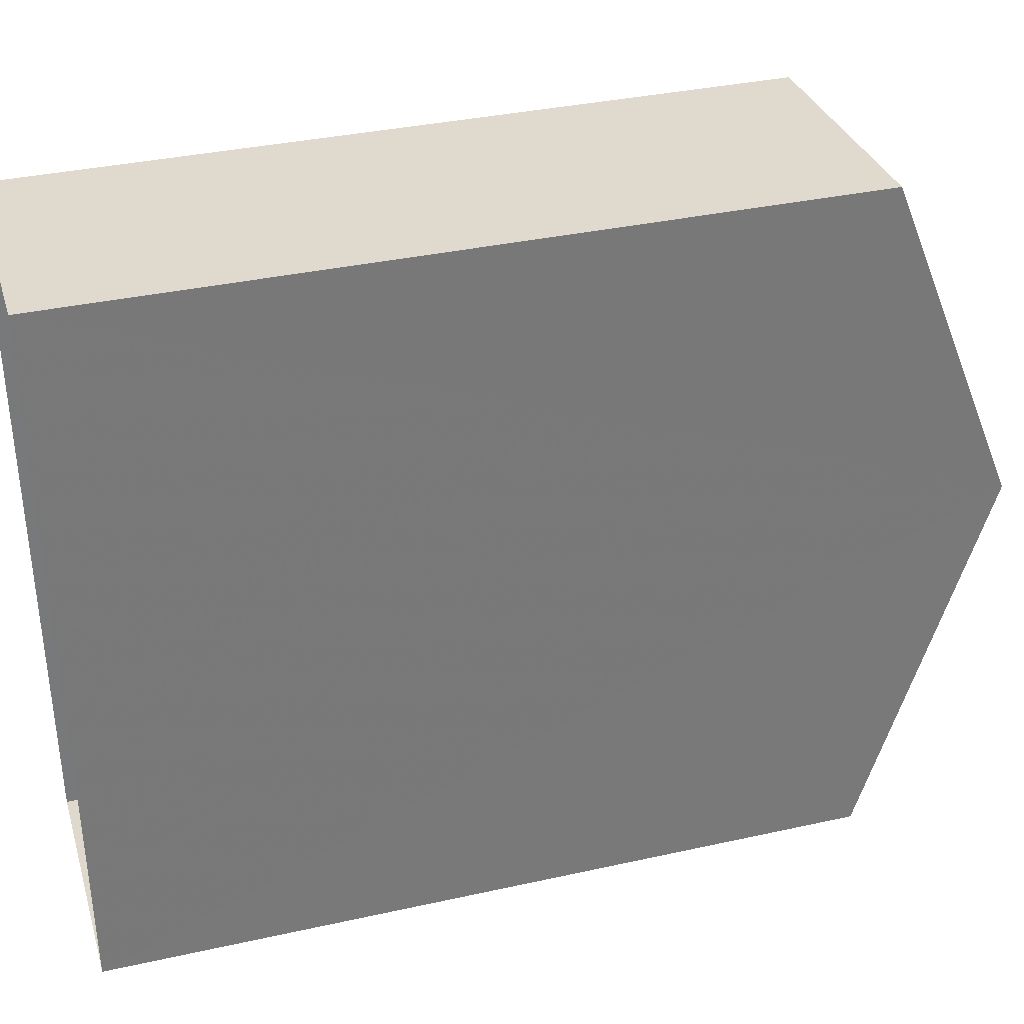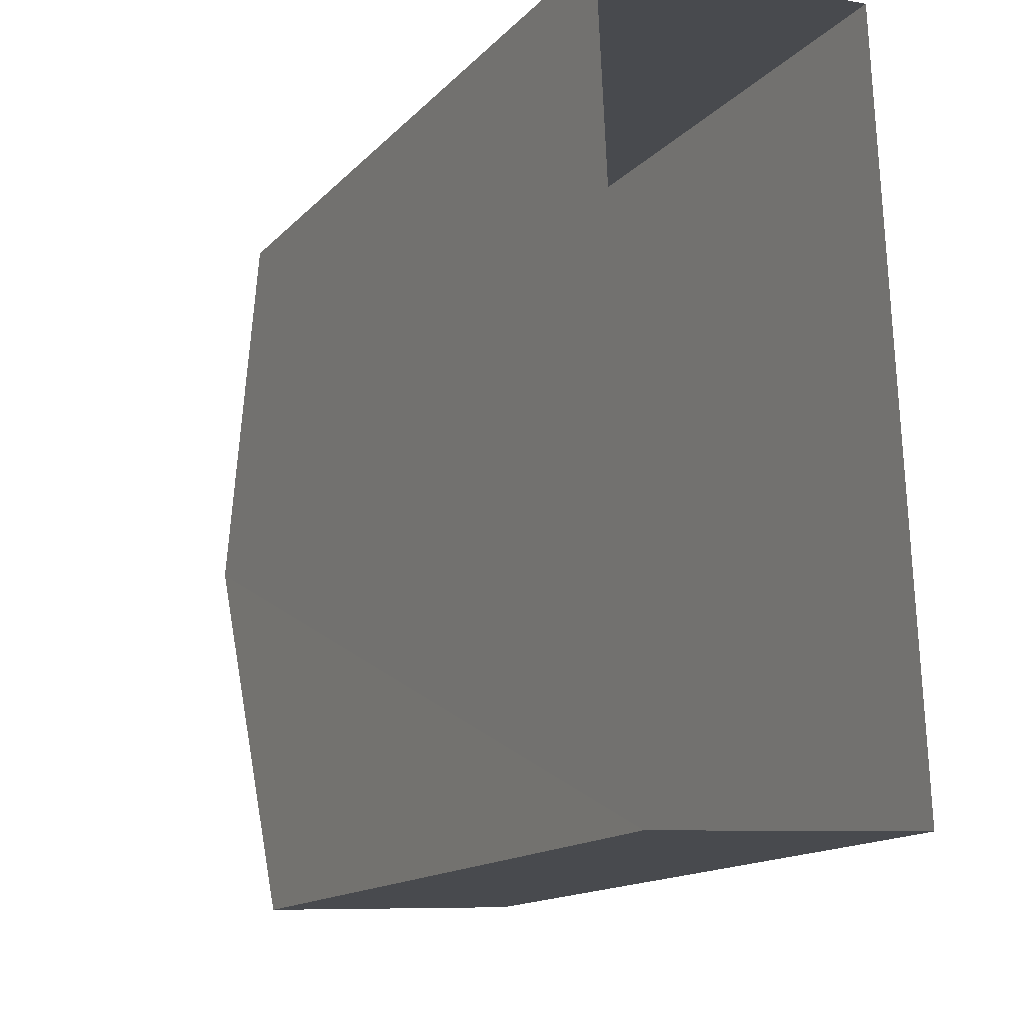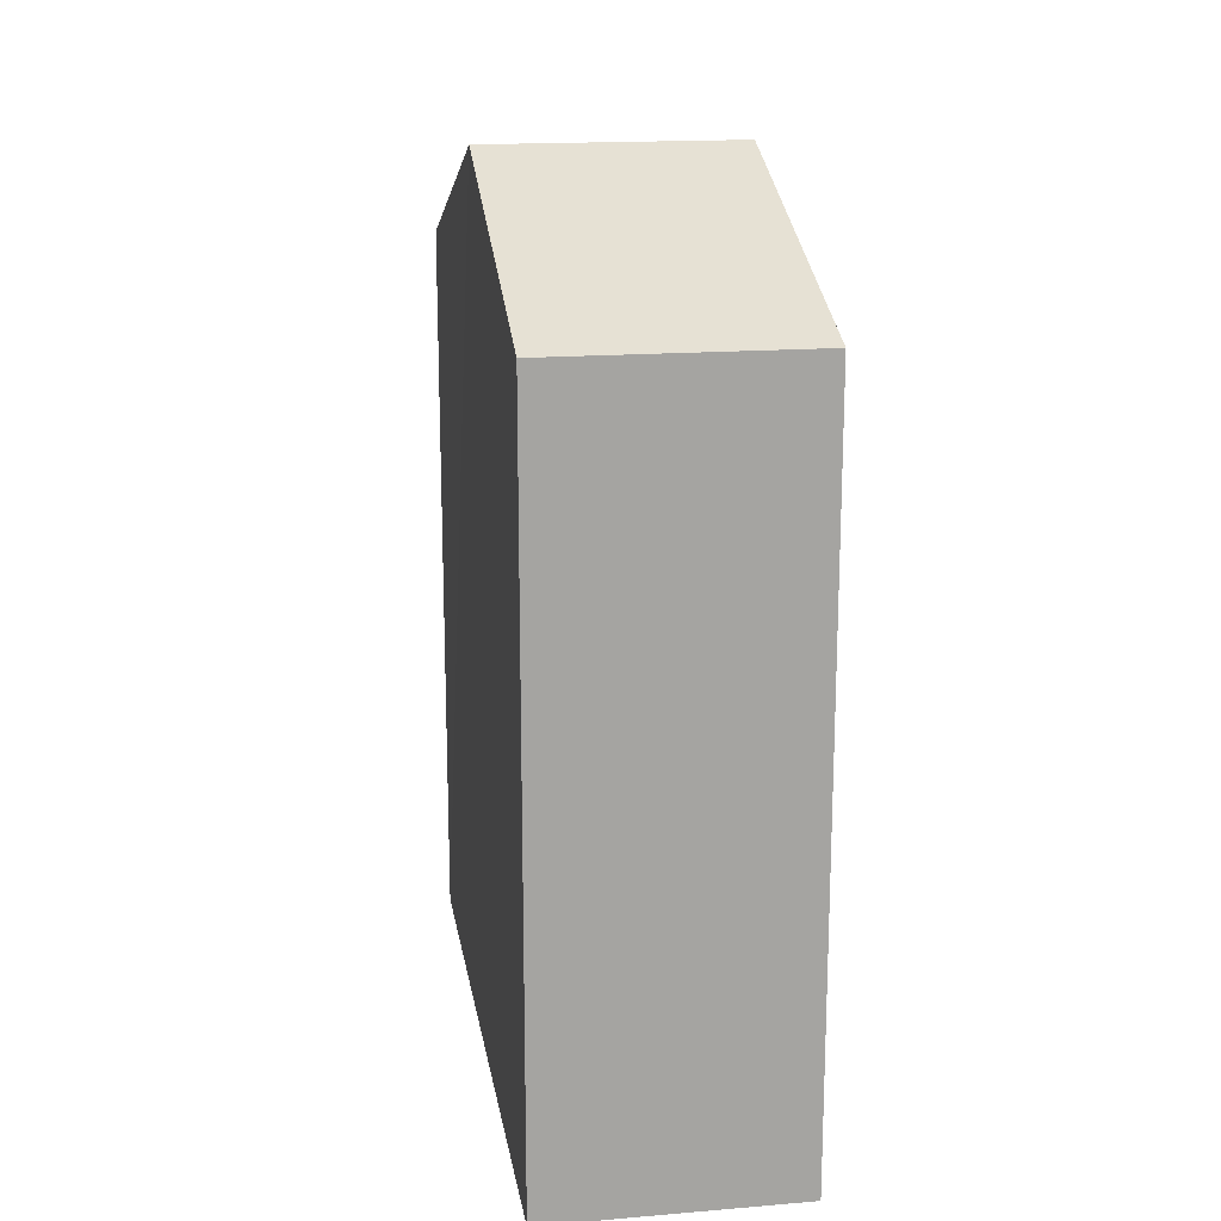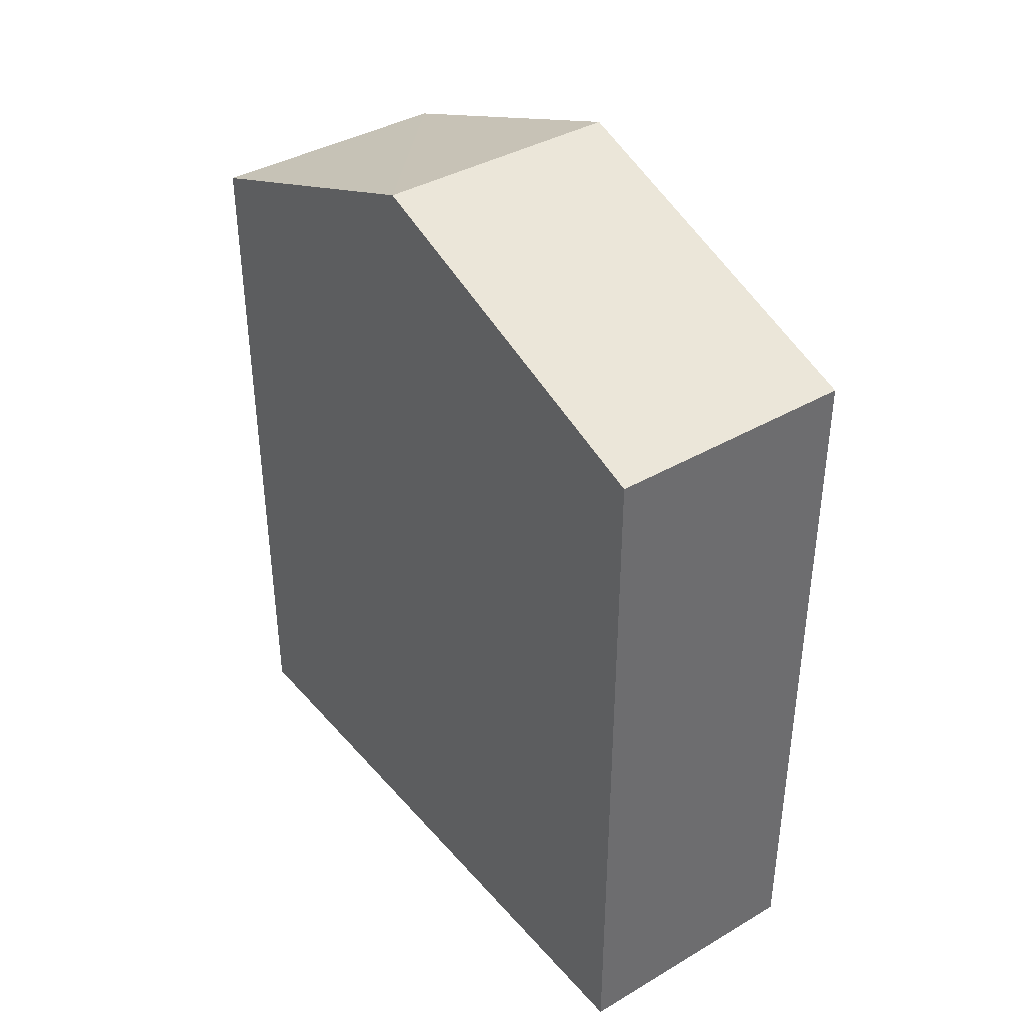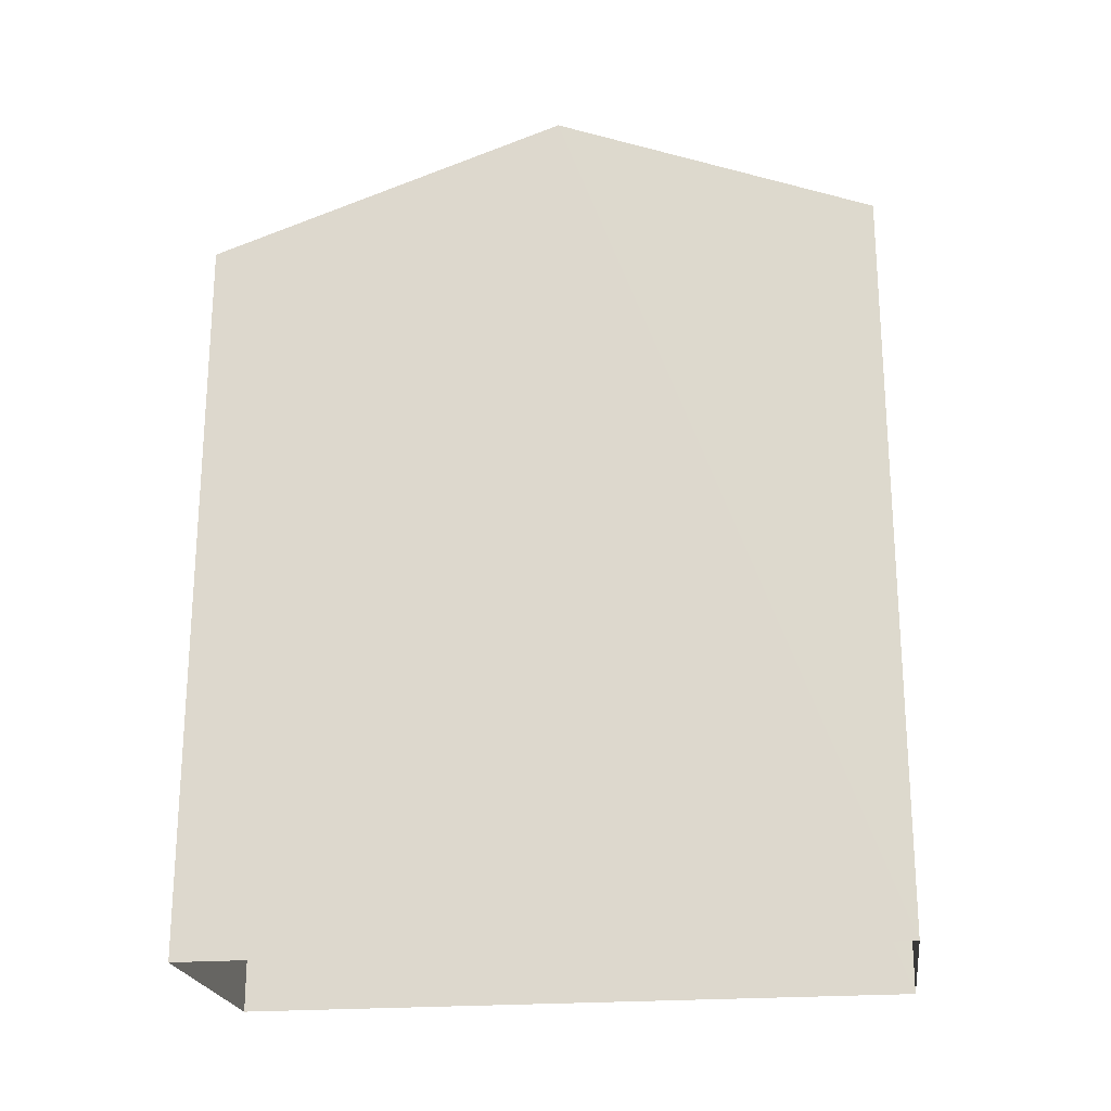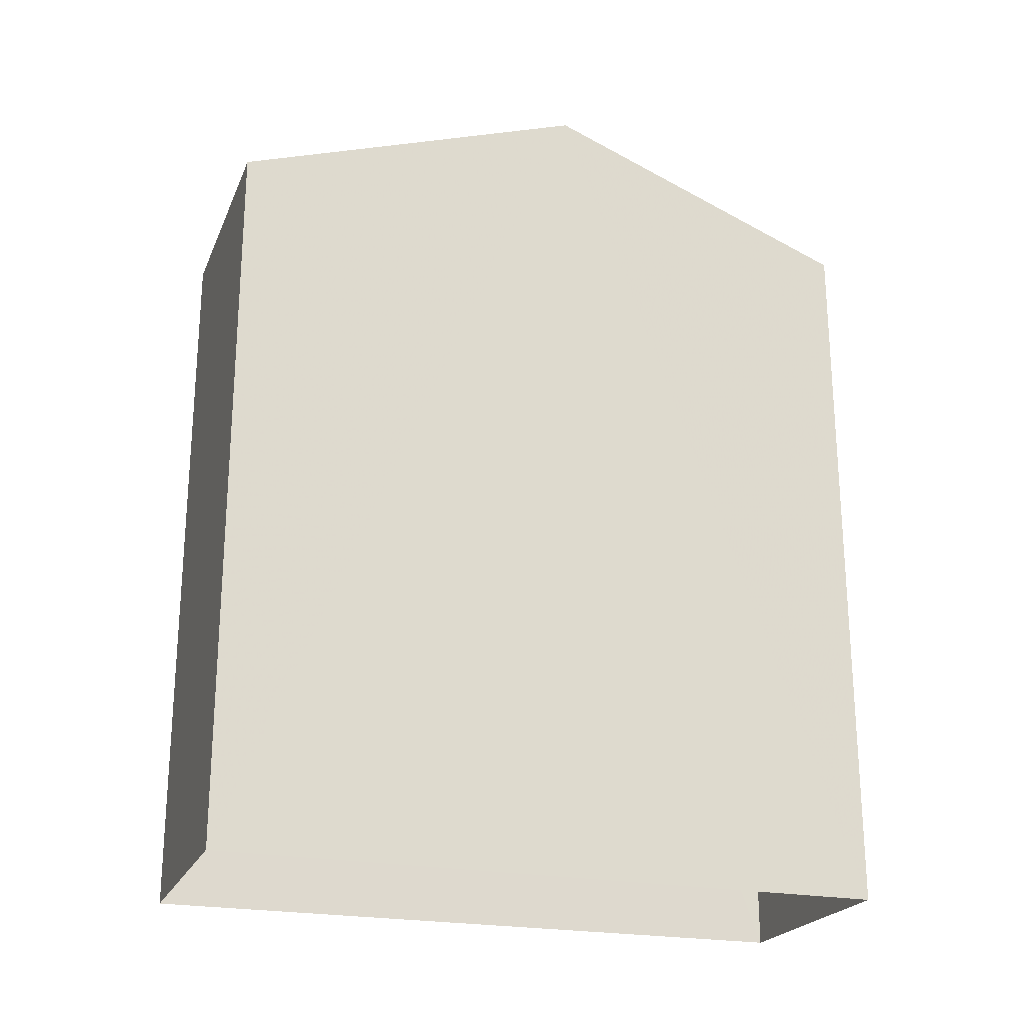
<metadata>
{"format":"obj","ext":"obj","renderer":"f3d","projection":"perspective","resolution":1024,"background":"white","views":[{"elev":35.3,"azim":-106.3,"up":"+Y"},{"elev":-14.3,"azim":153.8,"up":"+Y"},{"elev":17.1,"azim":168.1,"up":"+Z"},{"elev":39.0,"azim":-38.9,"up":"+Z"},{"elev":-21.9,"azim":95.5,"up":"+Z"},{"elev":-22.8,"azim":68.7,"up":"+Z"}]}
</metadata>
<code>
v -3.74e+05 -1.047e+05 22.73
v -3.74e+05 -1.047e+05 22.73
v -3.74e+05 -1.047e+05 22.73
v -3.74e+05 -1.047e+05 22.73
v -3.74e+05 -1.047e+05 32.9
v -3.74e+05 -1.047e+05 32.9
v -3.74e+05 -1.047e+05 34.62
v -3.74e+05 -1.047e+05 34.62
v -3.74e+05 -1.047e+05 32.9
v -3.74e+05 -1.047e+05 32.9
f 1 2 3
f 1 4 2
f 5 6 7
f 8 5 7
f 9 10 8
f 7 9 8
f 5 2 4
f 6 5 4
f 10 3 8
f 3 2 8
f 2 5 8
f 10 1 3
f 10 9 1
f 6 4 7
f 4 1 7
f 1 9 7

</code>
